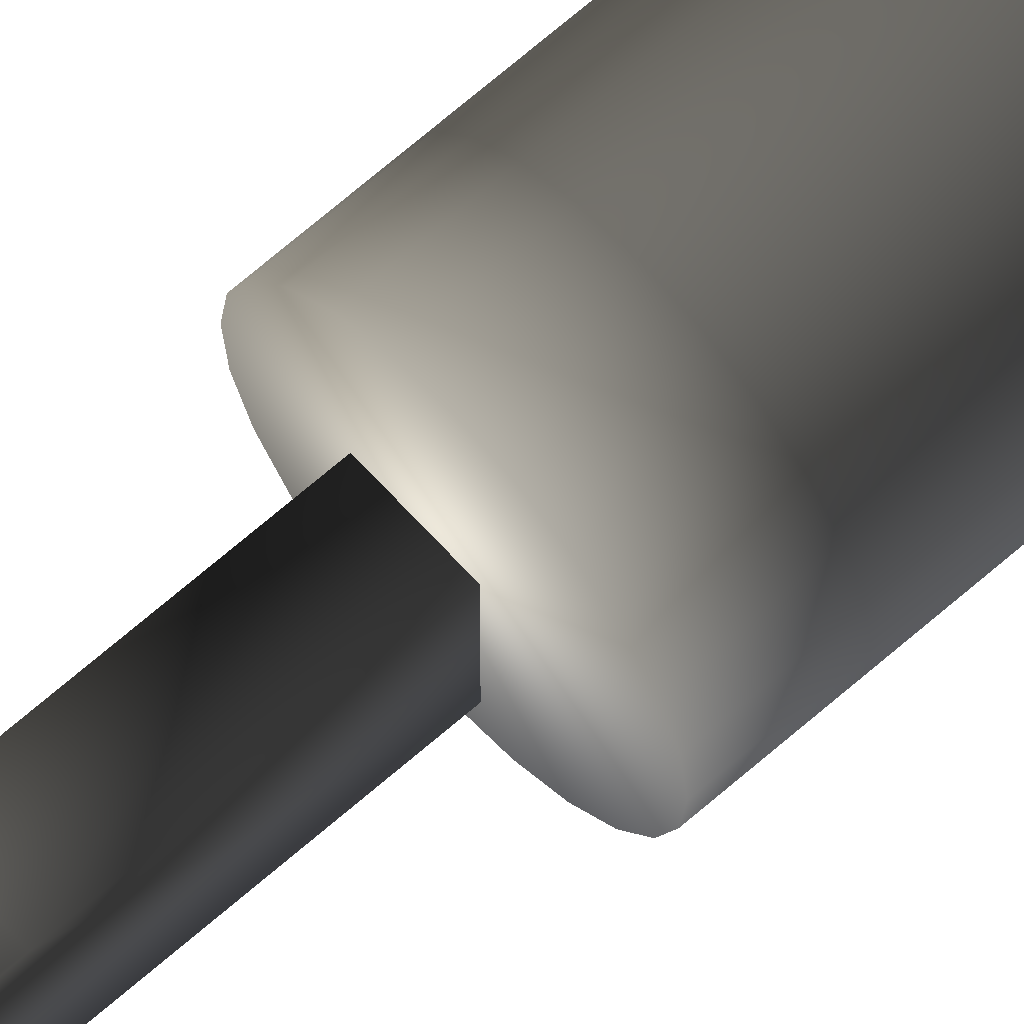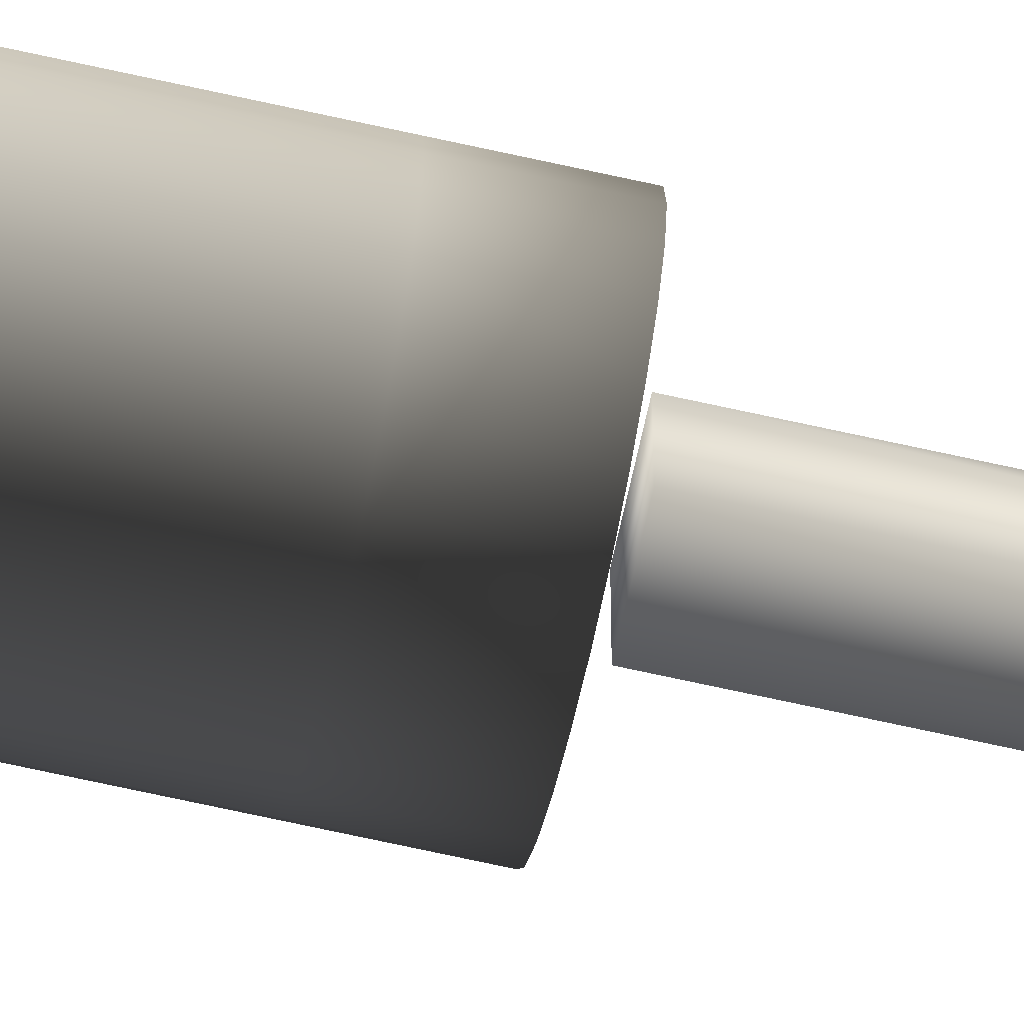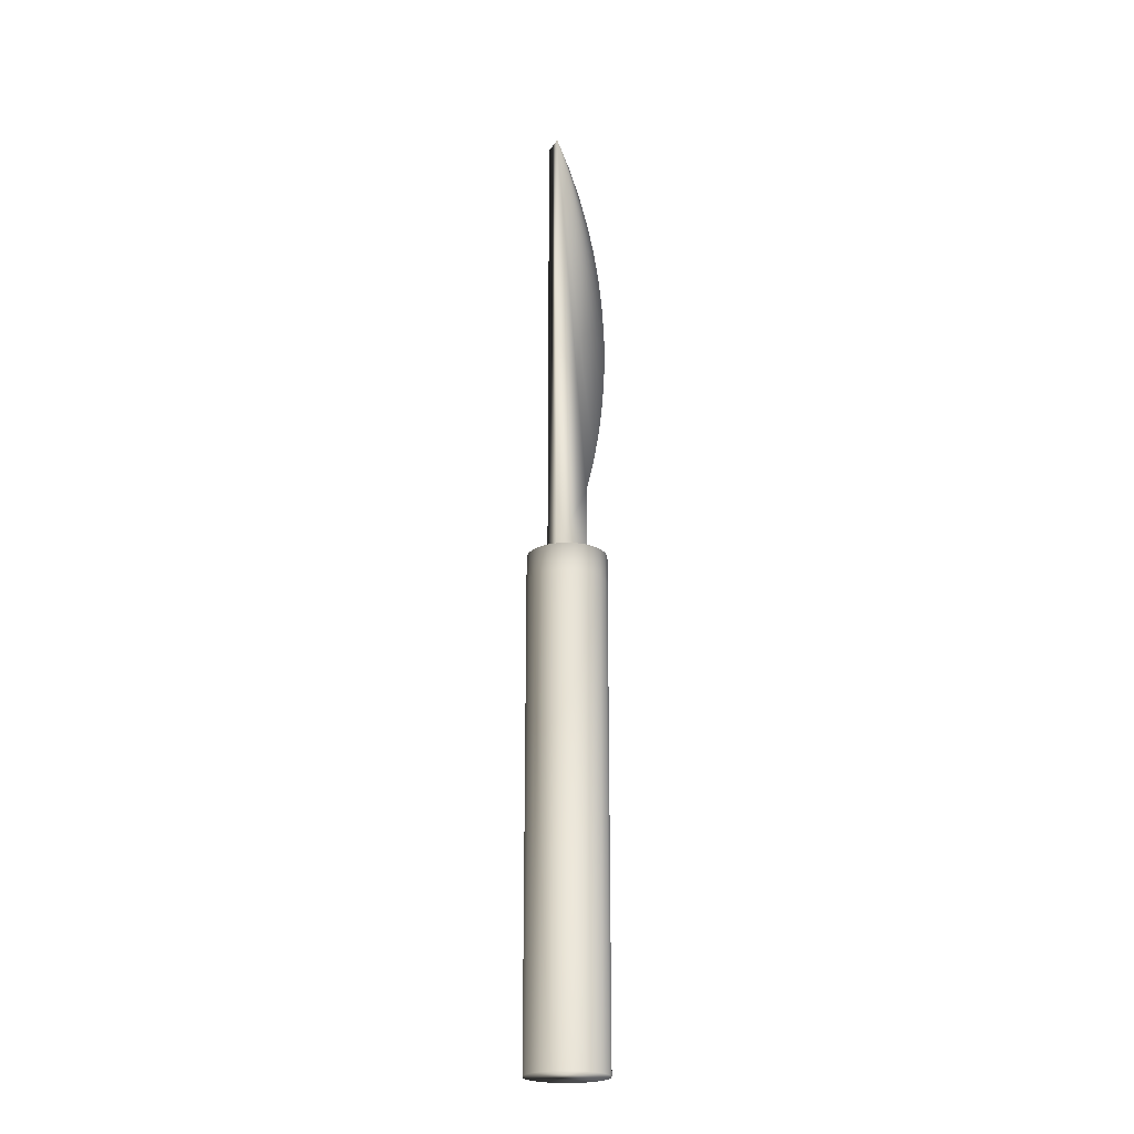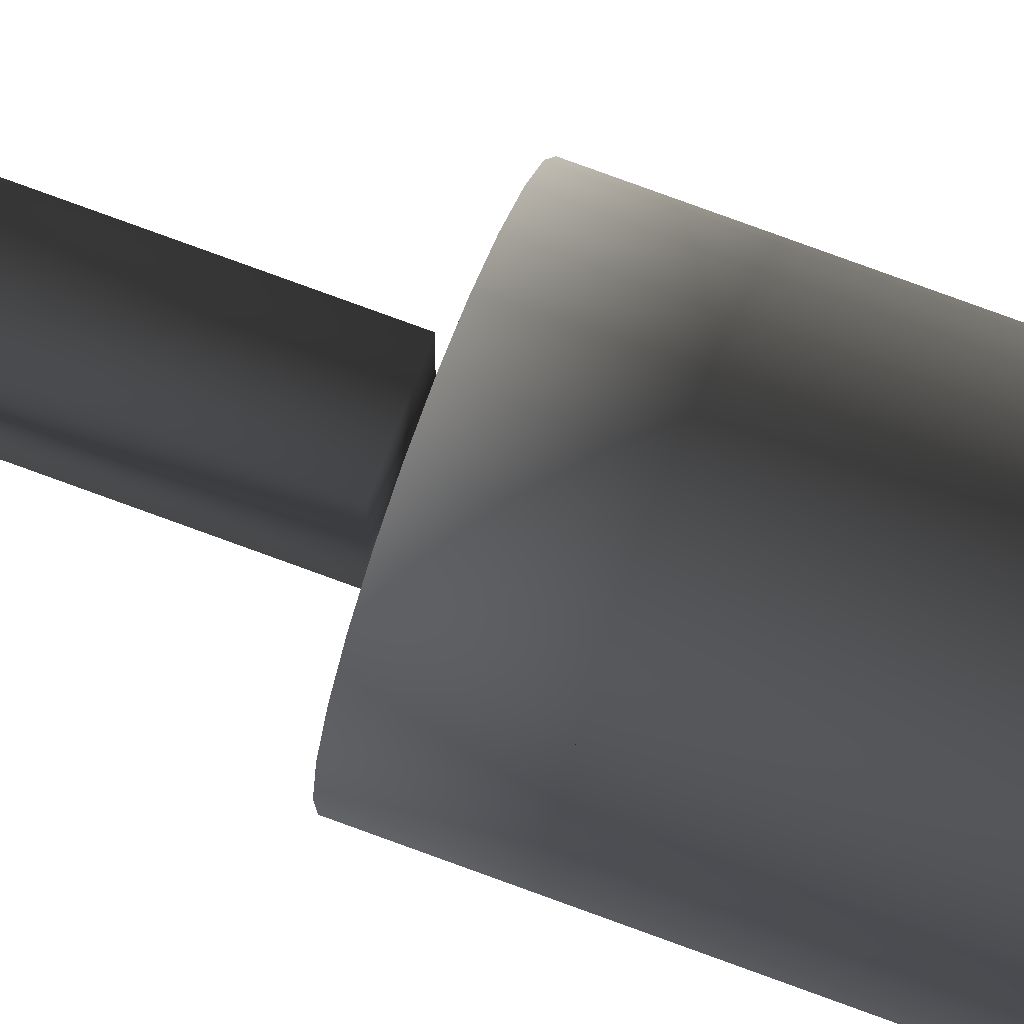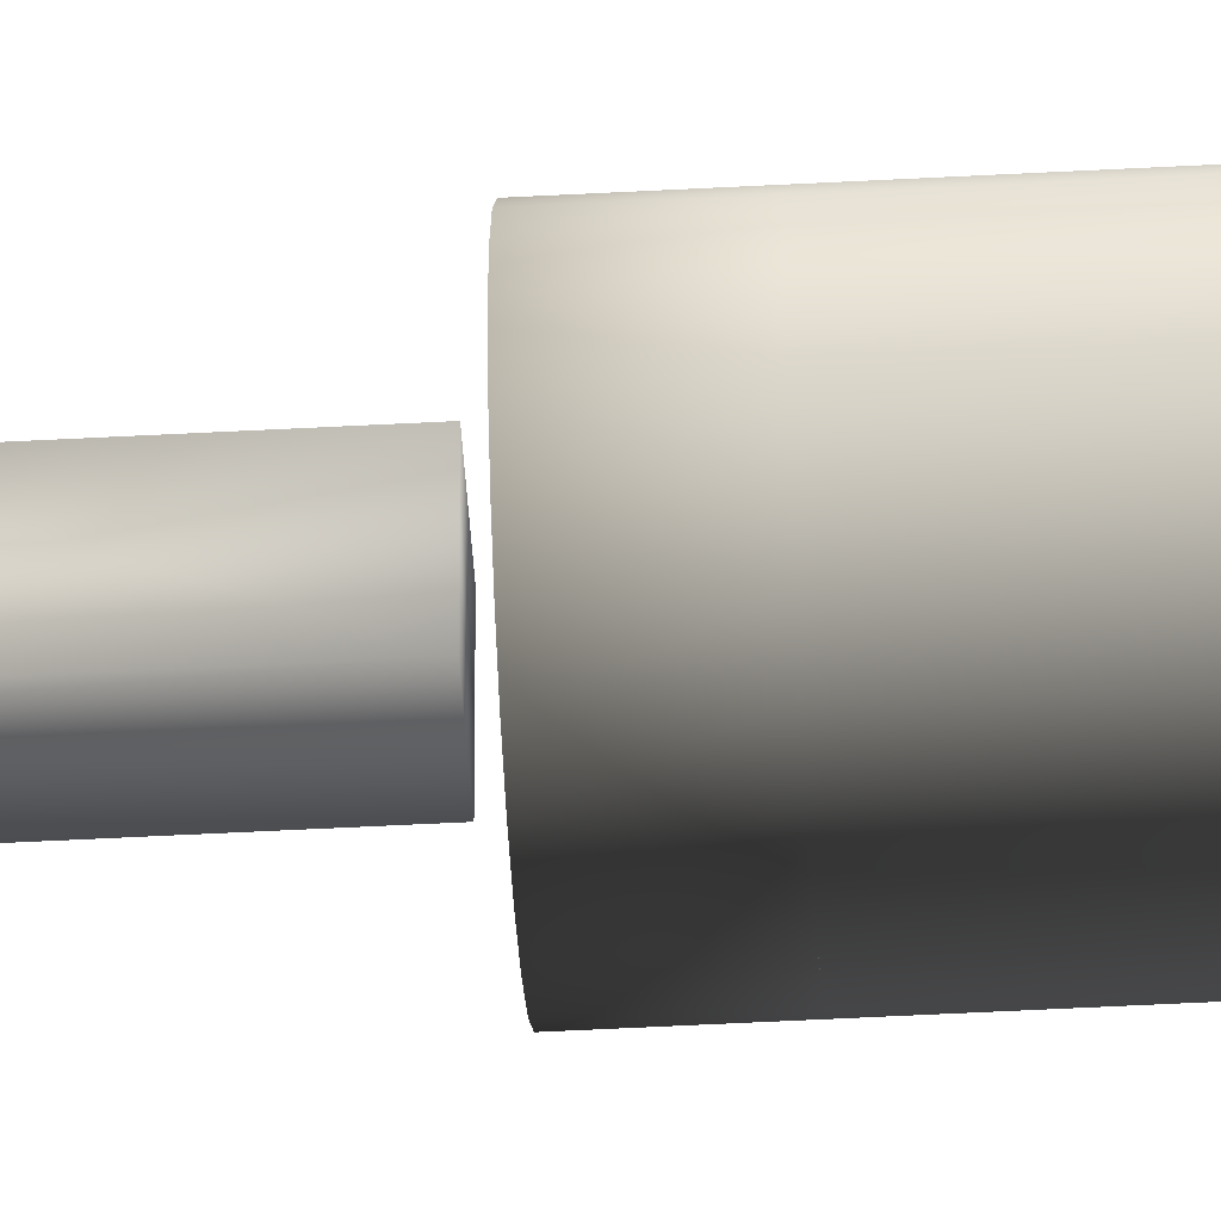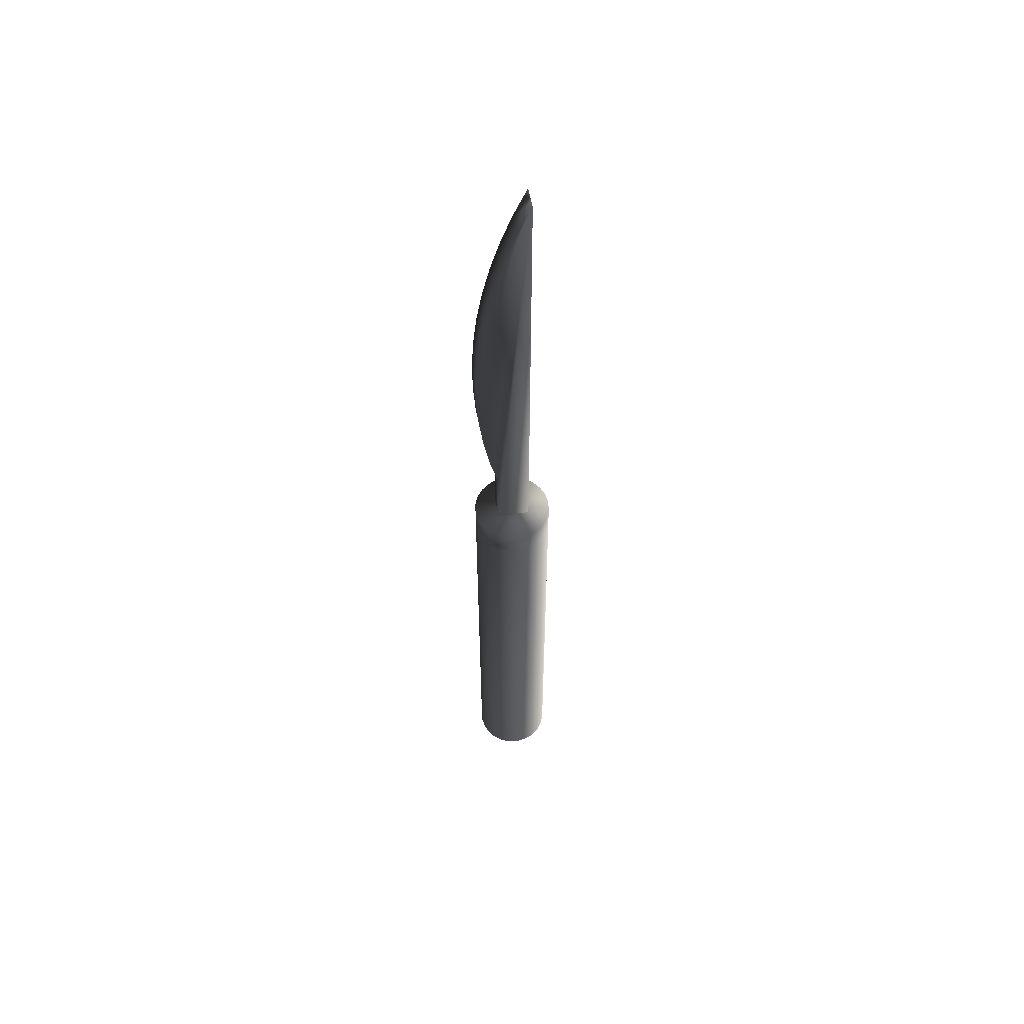
<metadata>
{"format":"obj","ext":"obj","renderer":"f3d","projection":"perspective","resolution":1024,"background":"white","views":[{"elev":65.3,"azim":48.2,"up":"+Y"},{"elev":-70.4,"azim":-102.5,"up":"+Y"},{"elev":-22.5,"azim":66.6,"up":"+Z"},{"elev":72.3,"azim":110.6,"up":"+Y"},{"elev":-46.3,"azim":93.6,"up":"+Y"},{"elev":56.9,"azim":-100.3,"up":"+Z"}]}
</metadata>
<code>
v 0.002308 0.007165 -0.09684
v -0.002187 0.007165 -0.09684
v 6e-05 0.007461 -0.09684
v 0.004402 0.006297 -0.09684
v 6e-05 0.007461 0.005321
v 0.002308 0.007165 0.005321
v 0.004402 0.006297 0.005321
v -0.004281 0.006297 -0.09684
v -0.002187 0.007165 0.005321
v 0.006201 0.004918 0.005321
v 0.006201 0.004918 -0.09684
v 6e-05 0.007461 0.01145
v 0.002308 0.007165 0.01145
v 0.004402 0.006297 0.01145
v 0.006201 0.004918 0.01145
v -0.004281 0.006297 0.005321
v -0.00608 0.004918 -0.09684
v -0.002187 0.007165 0.01145
v 0.007581 0.003119 -0.09684
v 0.007581 0.003119 0.005321
v -0.00608 0.004918 0.005321
v -0.004281 0.006297 0.01145
v -0.00608 0.004918 0.01145
v 0.007581 0.003119 0.01145
v -0.00746 0.003119 -0.09684
v -0.00746 0.003119 0.01145
v 0.008449 0.001025 -0.09684
v 0.008449 0.001025 0.005321
v -0.00746 0.003119 0.005321
v -0.008328 0.001025 0.01145
v 0.008449 0.001025 0.01145
v -0.008328 0.001025 -0.09684
v -0.008328 0.001025 0.005321
v 0.008744 -0.001223 -0.09684
v 0.008744 -0.001223 0.005321
v -0.008624 -0.001223 0.01145
v 0.008744 -0.001223 0.01145
v -0.008624 -0.001223 -0.09684
v -0.008624 -0.001223 0.005321
v 0.008449 -0.00347 -0.09684
v 0.008449 -0.00347 0.005321
v -0.008328 -0.00347 0.01145
v 0.008449 -0.00347 0.01145
v -0.008328 -0.00347 -0.09684
v -0.008328 -0.00347 0.005321
v 0.007581 -0.005565 -0.09684
v 0.007581 -0.005565 0.005321
v -0.00746 -0.005565 0.01145
v 0.007581 -0.005565 0.01145
v -0.00746 -0.005565 -0.09684
v -0.00746 -0.005565 0.005321
v 0.006201 -0.007364 -0.09684
v 0.006201 -0.007364 0.005321
v -0.00608 -0.007364 0.01145
v 0.006201 -0.007364 0.01145
v -0.00608 -0.007364 -0.09684
v -0.00608 -0.007364 0.005321
v 0.004402 -0.008743 0.005321
v 0.004402 -0.008743 0.01145
v 0.004402 -0.008743 -0.09684
v -0.004281 -0.008743 0.01145
v -0.004281 -0.008743 -0.09684
v -0.004281 -0.008743 0.005321
v 0.002308 -0.009611 0.005321
v 0.002308 -0.009611 0.01145
v -0.002187 -0.009611 0.01145
v 0.002308 -0.009611 -0.09684
v -0.002187 -0.009611 0.005321
v -0.002187 -0.009611 -0.09684
v 6e-05 -0.009906 0.005321
v 6e-05 -0.009906 0.01145
v 6e-05 -0.009906 -0.09684
v 0.002246 0.002414 0.02712
v 0.002246 -0.004662 0.01247
v 0.002246 0.002414 0.01247
v 0.002246 -0.004662 0.1158
v -0.002536 0.002414 0.01247
v 0.002246 0.004175 0.03446
v -0.002536 -0.004662 0.1158
v -0.002536 0.002414 0.02712
v 0.002246 0.005515 0.04192
v -0.002536 -0.004662 0.01247
v 0.002246 -0.001773 0.109
v -0.002536 0.004175 0.03446
v 0.002246 0.006426 0.04947
v -0.002536 -0.001773 0.109
v 0.002246 0.000723 0.102
v -0.002536 0.005515 0.04192
v 0.002246 0.006905 0.05708
v -0.002536 0.000723 0.102
v 0.002246 0.002812 0.09475
v -0.002536 0.006426 0.04947
v 0.002246 0.00695 0.06472
v -0.002536 0.002812 0.09475
v 0.002246 0.004486 0.08739
v -0.002536 0.006905 0.05708
v -0.002536 0.00695 0.06472
v 0.002246 0.00656 0.07233
v -0.002536 0.004486 0.08739
v 0.002246 0.005738 0.0799
v -0.002536 0.005738 0.0799
v -0.002536 0.00656 0.07233
g mesh1_mesh1-geometry
f 1 2 3
f 2 1 4
f 3 2 1
f 4 1 2
f 3 5 2
f 1 6 3
f 4 7 1
f 2 4 8
f 8 4 2
f 9 2 5
f 5 3 6
f 6 1 7
f 7 4 10
f 8 4 11
f 11 4 8
f 2 9 8
f 5 12 9
f 6 9 5
f 5 9 6
f 6 13 5
f 9 6 7
f 7 6 9
f 7 14 6
f 11 10 4
f 10 15 7
f 16 7 10
f 10 7 16
f 8 11 17
f 17 11 8
f 16 8 9
f 18 9 12
f 12 5 13
f 13 6 14
f 9 7 16
f 16 7 9
f 14 7 15
f 11 19 10
f 10 20 15
f 16 10 21
f 21 10 16
f 17 11 19
f 19 11 17
f 8 16 17
f 9 18 16
f 12 13 18
f 14 22 13
f 15 23 14
f 20 10 19
f 24 15 20
f 21 10 20
f 20 10 21
f 21 17 16
f 16 22 21
f 17 19 25
f 25 19 17
f 22 16 18
f 22 18 13
f 23 22 14
f 26 23 15
f 19 27 20
f 24 26 15
f 20 28 24
f 21 20 29
f 29 20 21
f 21 29 17
f 23 21 22
f 25 19 27
f 27 19 25
f 25 17 29
f 23 26 21
f 28 20 27
f 30 26 24
f 31 24 28
f 29 20 28
f 28 20 29
f 29 21 26
f 25 27 32
f 32 27 25
f 29 33 25
f 27 34 28
f 26 30 29
f 31 30 24
f 28 35 31
f 29 28 33
f 33 28 29
f 32 27 34
f 34 27 32
f 32 25 33
f 33 29 30
f 35 28 34
f 36 30 31
f 37 31 35
f 33 28 35
f 35 28 33
f 32 34 38
f 38 34 32
f 33 39 32
f 30 36 33
f 34 40 35
f 37 36 31
f 35 41 37
f 33 35 39
f 39 35 33
f 38 34 40
f 40 34 38
f 38 32 39
f 39 33 36
f 41 35 40
f 42 36 37
f 43 37 41
f 39 35 41
f 41 35 39
f 38 40 44
f 44 40 38
f 39 45 38
f 36 42 39
f 40 46 41
f 43 42 37
f 41 47 43
f 39 41 45
f 45 41 39
f 44 40 46
f 46 40 44
f 44 38 45
f 45 39 42
f 47 41 46
f 48 42 43
f 49 43 47
f 45 41 47
f 47 41 45
f 44 46 50
f 50 46 44
f 45 51 44
f 42 48 45
f 46 52 47
f 49 48 43
f 47 53 49
f 45 47 51
f 51 47 45
f 50 46 52
f 52 46 50
f 50 44 51
f 51 45 48
f 53 47 52
f 54 48 49
f 55 49 53
f 51 47 53
f 53 47 51
f 50 52 56
f 56 52 50
f 51 57 50
f 48 54 51
f 53 52 58
f 55 54 49
f 55 53 59
f 51 53 57
f 57 53 51
f 56 52 60
f 60 52 56
f 56 50 57
f 57 51 54
f 60 58 52
f 57 53 58
f 58 53 57
f 58 59 53
f 61 54 55
f 59 61 55
f 56 60 62
f 62 60 56
f 56 57 62
f 57 54 63
f 58 60 64
f 57 58 63
f 63 58 57
f 59 58 65
f 61 63 54
f 66 61 59
f 62 60 67
f 67 60 62
f 63 62 57
f 67 64 60
f 64 65 58
f 63 58 64
f 64 58 63
f 65 66 59
f 63 61 68
f 66 68 61
f 62 67 69
f 69 67 62
f 62 63 69
f 64 67 70
f 65 64 71
f 63 64 68
f 68 64 63
f 71 66 65
f 68 69 63
f 68 66 70
f 69 67 72
f 72 67 69
f 72 70 67
f 68 64 70
f 70 64 68
f 70 71 64
f 71 70 66
f 69 68 72
f 70 72 68
g mesh1_mesh1-geometry
f 2 5 3
f 3 6 1
f 1 7 4
f 5 2 9
f 6 3 5
f 7 1 6
f 10 4 7
f 8 9 2
f 4 10 11
f 9 8 16
f 10 19 11
f 17 16 8
f 19 10 20
f 16 17 21
f 20 27 19
f 17 29 21
f 29 17 25
f 27 20 28
f 25 33 29
f 28 34 27
f 33 25 32
f 34 28 35
f 32 39 33
f 35 40 34
f 39 32 38
f 40 35 41
f 38 45 39
f 41 46 40
f 45 38 44
f 46 41 47
f 44 51 45
f 47 52 46
f 51 44 50
f 52 47 53
f 50 57 51
f 58 52 53
f 57 50 56
f 52 58 60
f 62 57 56
f 64 60 58
f 57 62 63
f 60 64 67
f 69 63 62
f 70 67 64
f 63 69 68
f 67 70 72
f 72 68 69
f 68 72 70
g mesh1_mesh1-geometry
f 9 12 5
f 5 13 6
f 6 14 7
f 7 15 10
f 12 9 18
f 13 5 12
f 14 6 13
f 15 7 14
f 15 20 10
f 16 18 9
f 18 13 12
f 13 22 14
f 14 23 15
f 20 15 24
f 21 22 16
f 18 16 22
f 13 18 22
f 14 22 23
f 15 23 26
f 15 26 24
f 24 28 20
f 22 21 23
f 21 26 23
f 24 26 30
f 28 24 31
f 26 21 29
f 29 30 26
f 24 30 31
f 31 35 28
f 30 29 33
f 31 30 36
f 35 31 37
f 33 36 30
f 31 36 37
f 37 41 35
f 36 33 39
f 37 36 42
f 41 37 43
f 39 42 36
f 37 42 43
f 43 47 41
f 42 39 45
f 43 42 48
f 47 43 49
f 45 48 42
f 43 48 49
f 49 53 47
f 48 45 51
f 49 48 54
f 53 49 55
f 51 54 48
f 49 54 55
f 59 53 55
f 54 51 57
f 53 59 58
f 55 54 61
f 55 61 59
f 63 54 57
f 65 58 59
f 54 63 61
f 59 61 66
f 58 65 64
f 59 66 65
f 68 61 63
f 61 68 66
f 71 64 65
f 65 66 71
f 70 66 68
f 64 71 70
f 66 70 71
g mesh2_mesh2-geometry
f 73 74 75
f 74 73 76
f 77 73 75
f 76 73 78
f 79 74 76
f 73 77 80
f 80 78 73
f 76 78 81
f 74 79 82
f 83 79 76
f 79 77 82
f 77 79 80
f 78 80 84
f 84 81 78
f 76 81 85
f 79 83 86
f 76 87 83
f 80 79 84
f 81 84 88
f 88 85 81
f 76 85 89
f 83 90 86
f 90 79 86
f 76 91 87
f 90 83 87
f 84 79 88
f 85 88 92
f 92 89 85
f 76 89 93
f 94 79 90
f 76 95 91
f 91 90 87
f 88 79 92
f 89 92 96
f 89 97 93
f 76 93 98
f 99 79 94
f 90 91 94
f 76 100 95
f 95 94 91
f 92 79 96
f 97 89 96
f 97 98 93
f 76 98 100
f 101 79 99
f 94 95 99
f 101 95 100
f 96 79 97
f 98 97 102
f 98 101 100
f 102 79 101
f 95 101 99
f 97 79 102
f 101 98 102
g mesh2_mesh2-geometry
f 75 74 73
f 76 73 74
f 74 77 75
f 75 77 74
f 75 73 77
f 78 73 76
f 76 74 79
f 77 74 82
f 82 74 77
f 80 77 73
f 73 78 80
f 81 78 76
f 82 79 74
f 76 79 83
f 82 77 79
f 80 79 77
f 84 80 78
f 78 81 84
f 85 81 76
f 86 83 79
f 83 87 76
f 84 79 80
f 88 84 81
f 81 85 88
f 89 85 76
f 86 90 83
f 86 79 90
f 87 91 76
f 87 83 90
f 88 79 84
f 92 88 85
f 85 89 92
f 93 89 76
f 90 79 94
f 91 95 76
f 87 90 91
f 92 79 88
f 96 92 89
f 93 97 89
f 98 93 76
f 94 79 99
f 94 91 90
f 95 100 76
f 91 94 95
f 96 79 92
f 96 89 97
f 93 98 97
f 100 98 76
f 99 79 101
f 99 95 94
f 100 95 101
f 97 79 96
f 102 97 98
f 100 101 98
f 101 79 102
f 99 101 95
f 102 79 97
f 102 98 101

</code>
